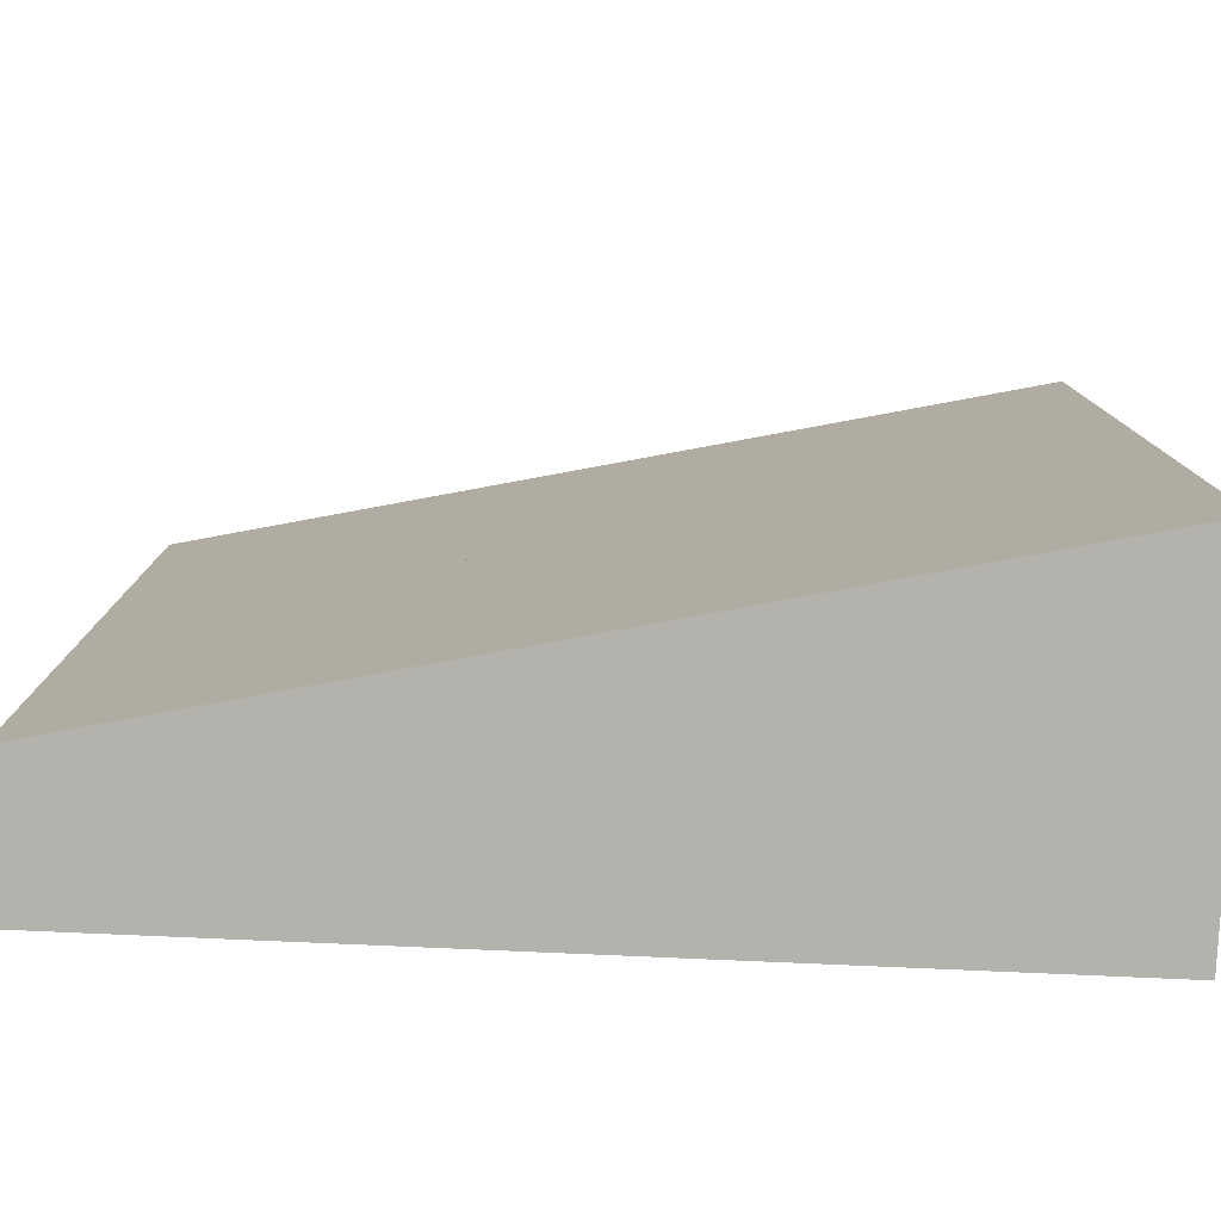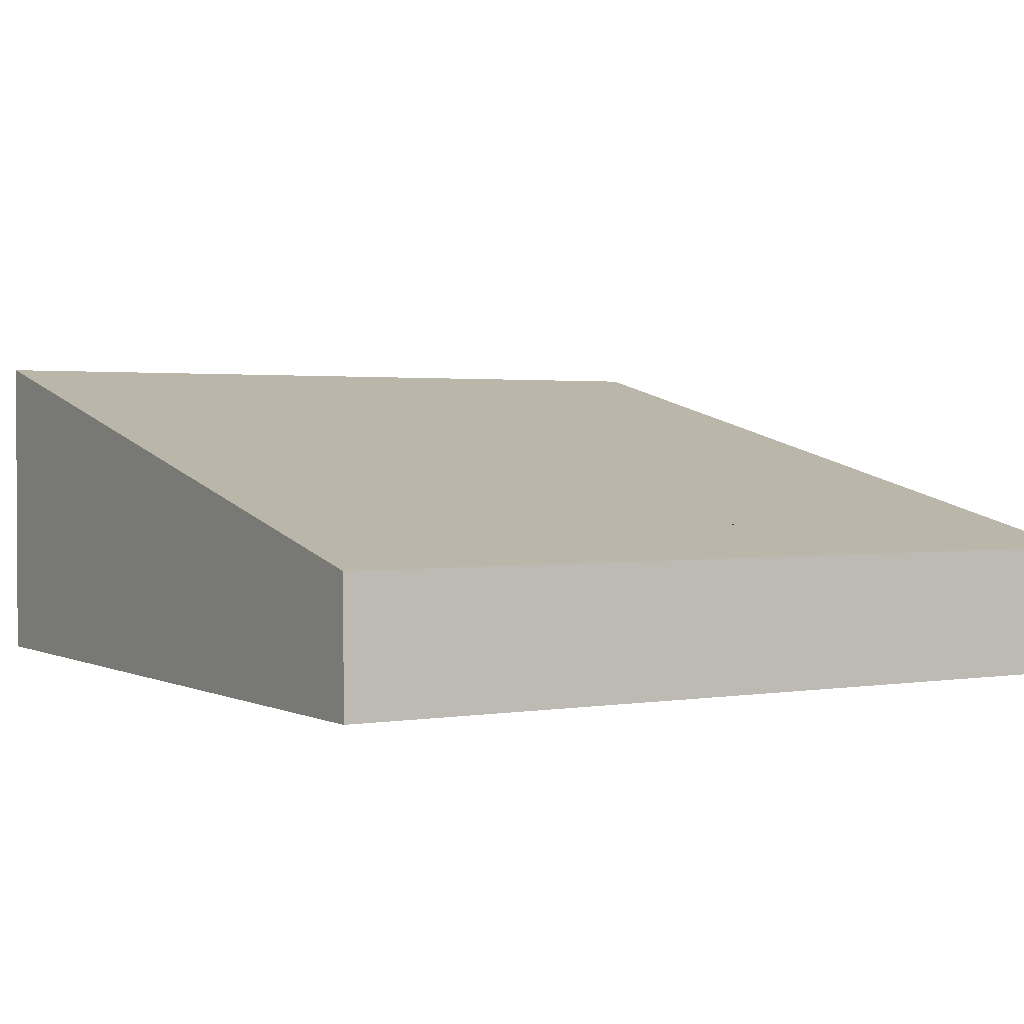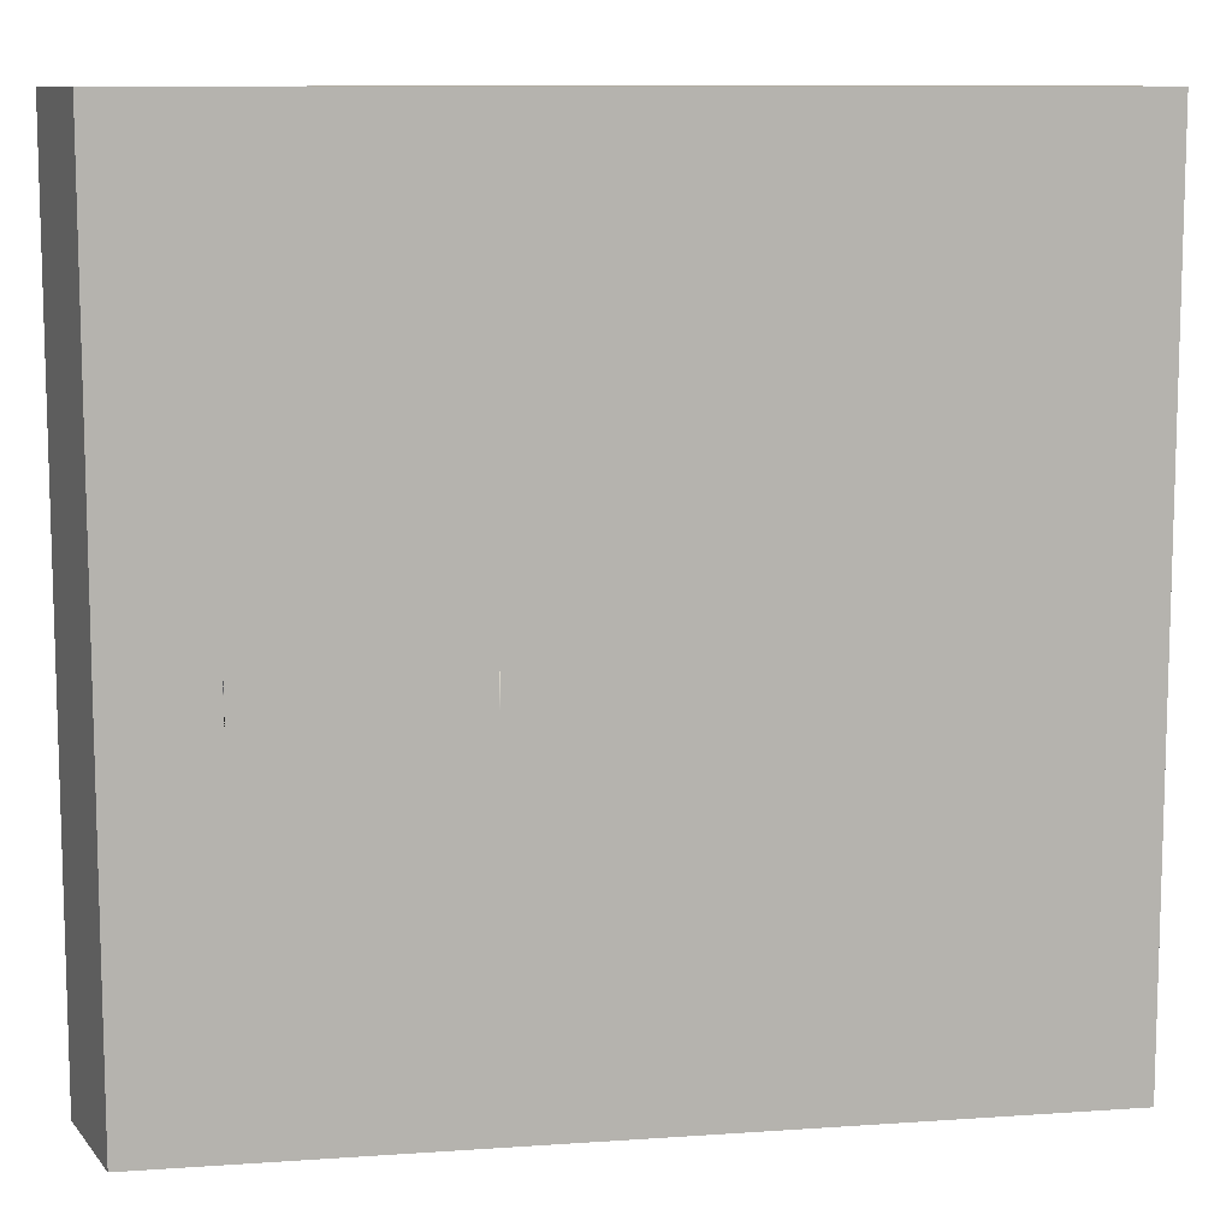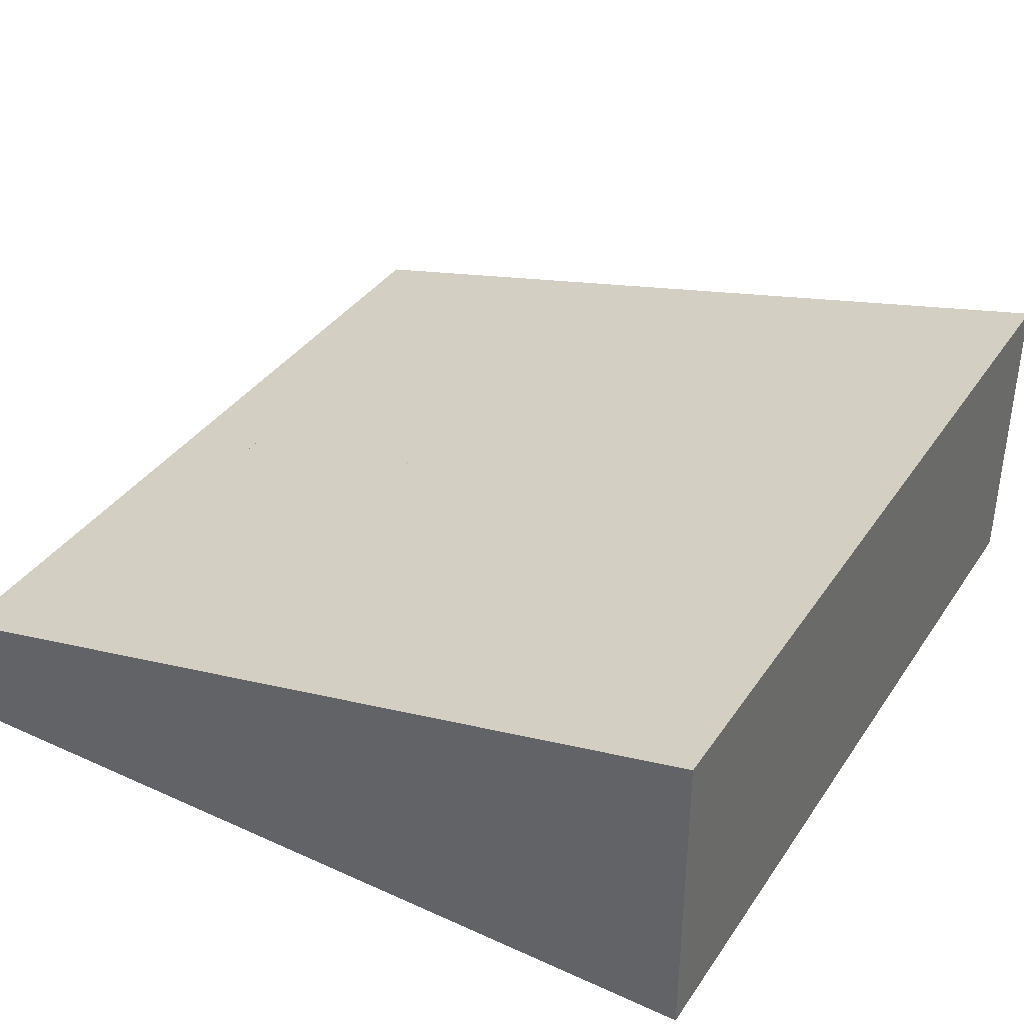
<metadata>
{"format":"obj","ext":"obj","renderer":"f3d","projection":"perspective","resolution":1024,"background":"white","views":[{"elev":-79.5,"azim":177.5,"up":"+Z"},{"elev":1.7,"azim":58.7,"up":"+Y"},{"elev":10.2,"azim":157.0,"up":"+Z"},{"elev":37.1,"azim":-149.9,"up":"+Y"}]}
</metadata>
<code>
o transformer.001
v -1.372 -0.2942 1.373
v -1.372 0.2979 1.373
v -1.376 -0.2942 -1.38
v -1.376 0.2979 -1.38
v 1.375 -0.2942 1.378
v 1.375 0.2979 1.378
v 1.381 -0.2942 -1.378
v 1.381 0.2979 -1.378
v -0.9798 0.2038 0.9807
v -0.9831 0.2038 -0.9858
v 0.9867 0.2038 -0.9842
v 0.9825 0.2038 0.9846
v -0.9831 -0.2038 -0.9858
v -0.9798 -0.2038 0.9807
v 0.9867 -0.2038 -0.9842
v 0.9825 -0.2038 0.9846
v 0.9073 0.1348 -0.8405
v 0.6416 -0.1884 0.8405
v 0.6416 -0.1884 0.898
v 0.8636 -0.2942 1.4
v 0.8636 0.2979 1.4
v 0.6168 0.2038 1
v 0.6168 -0.2038 1
v -0.8447 0.2979 1.4
v -0.6033 0.2038 1
v -0.8447 -0.2942 1.4
v -0.6033 -0.2038 1
v -0.8573 -0.2942 -1.4
v -0.8573 0.2979 -1.4
v -0.6124 0.2038 -1
v -0.6124 -0.2038 -1
v 0.8827 0.2979 -1.4
v 0.6305 0.2038 -1
v 0.8827 -0.2942 -1.4
v 0.6305 -0.2038 -1
v 1.4 -0.2942 -0.8662
v 1.4 0.2979 -0.8662
v 1 0.2038 -0.6187
v 1 -0.2038 -0.6187
v 1.4 0.2979 0.8692
v 1 0.2038 0.6209
v 1.4 -0.2942 0.8692
v 1 -0.2038 0.6209
v -1.4 -0.2942 -0.8806
v -1.4 0.2979 -0.8806
v -1 0.2038 -0.629
v -1 -0.2038 -0.629
v -1.4 -0.2942 0.8454
v -1 -0.2038 0.6039
v -1.4 0.2979 0.8454
v -1 0.2038 0.6039
v -1.47 0.1838 1.471
v -1.475 0.1838 -1.479
v 1.48 0.1838 -1.476
v 1.474 0.1838 1.477
v 0.9253 0.1838 1.5
v -0.905 0.1838 1.5
v -0.9185 0.1838 -1.5
v 0.9457 0.1838 -1.5
v 1.5 0.1838 -0.928
v 1.5 0.1838 0.9313
v -1.5 0.1838 -0.9435
v -1.5 0.1838 0.9058
v -1.475 -0.1655 -1.479
v 1.48 -0.1655 -1.476
v 1.474 -0.1655 1.477
v 0.9253 -0.1655 1.5
v -0.905 -0.1655 1.5
v -0.9185 -0.1655 -1.5
v 0.9457 -0.1655 -1.5
v 1.5 -0.1655 -0.928
v 1.5 -0.1655 0.9313
v -1.5 -0.1655 -0.9435
v -1.5 -0.1655 0.9058
v -1.47 -0.1655 1.471
v 0.6416 -0.1884 0.8829
v -1.396 -0.2942 1.267
v -1.457 0.2718 1.459
v -1.397 0.2979 -1.288
v -1.462 -0.2608 -1.466
v -1.276 -0.2942 -1.398
v 1.291 0.2979 -1.397
v 1.468 -0.2608 -1.464
v 1.398 -0.2942 -1.281
v 1.397 0.2979 1.282
v 1.461 -0.2608 1.465
v 1.275 -0.2942 1.397
v -1.263 0.2979 1.397
v -0.9979 0.2038 -0.9198
v 0.9223 0.2038 -0.998
v 0.9978 0.2038 0.916
v -0.9024 0.2038 0.9976
v 1.184 0.292 -1.181
v 1.179 0.292 1.182
v -1.176 0.292 1.177
v -1.18 0.292 -1.183
v -0.9975 -0.2038 0.9047
v -0.9114 -0.2038 -0.9982
v 0.9983 -0.2038 -0.9147
v 0.9105 -0.2038 0.9981
v 1.184 -0.2916 -1.181
v -1.18 -0.2916 -1.183
v -1.176 -0.2916 1.177
v 1.179 -0.2916 1.182
v -0.9094 0 -0.9118
v 0.9127 0 -0.9103
v -0.9063 0 0.9072
v 0.9088 0 0.9108
v 0.6416 -0.1884 0.8643
v 0.01086 -0.2942 1.4
v 1.275 0.2979 1.397
v 0.9105 0.2038 0.9981
v 0.00776 -0.2038 1
v 0.5706 0 0.925
v 0.7402 -0.2916 1.2
v 0.7402 0.292 1.2
v 0.9175 -0.2608 1.488
v 0.01086 0.2979 1.4
v 0.00776 0.2038 1
v -1.263 -0.2942 1.397
v -0.9024 -0.2038 0.9976
v -0.724 0.292 1.2
v -0.5581 0 0.925
v -0.724 -0.2916 1.2
v -0.8975 -0.2608 1.488
v 0.01459 -0.2942 -1.4
v -1.276 0.2979 -1.398
v -0.9114 0.2038 -0.9982
v 0.01042 -0.2038 -1
v -0.5664 0 -0.925
v -0.7348 0.292 -1.2
v -0.7348 -0.2916 -1.2
v -0.9109 -0.2608 -1.488
v 0.01459 0.2979 -1.4
v 0.01042 0.2038 -1
v 1.291 -0.2942 -1.397
v 0.9223 -0.2038 -0.998
v 0.7566 0.292 -1.2
v 0.5832 0 -0.925
v 0.7566 -0.2916 -1.2
v 0.9378 -0.2608 -1.488
v 1.4 -0.2942 0.001766
v 1.398 0.2979 -1.281
v 0.9983 0.2038 -0.9147
v 1 -0.2038 0.001261
v 0.925 0 -0.5723
v 1.2 -0.2916 -0.7424
v 1.2 0.292 -0.7424
v 1.488 -0.2608 -0.9203
v 1.4 0.2979 0.001766
v 1 0.2038 0.001261
v 1.397 -0.2942 1.282
v 0.9978 -0.2038 0.916
v 1.2 0.292 0.7451
v 0.925 0 0.5743
v 1.2 -0.2916 0.7451
v 1.488 -0.2608 0.9236
v -1.397 -0.2942 -1.288
v -1.4 0.2979 -0.02022
v -1 0.2038 -0.01444
v -0.9979 -0.2038 -0.9198
v -1.2 -0.2916 -0.7548
v -1.2 0.292 -0.7548
v -0.925 0 -0.5818
v -1.488 -0.2608 -0.9356
v -1.4 -0.2942 -0.02022
v -1 -0.2038 -0.01444
v -1.396 0.2979 1.267
v -0.9975 0.2038 0.9047
v -1.488 -0.2608 0.8983
v -0.925 0 0.5586
v -1.2 -0.2916 0.7246
v -1.2 0.292 0.7246
v -1.47 0.01055 1.471
v -1.462 0.2718 -1.466
v 1.468 0.2718 -1.464
v 1.461 0.2718 1.465
v 0.9175 0.2718 1.488
v -0.8975 0.2718 1.488
v -0.9109 0.2718 -1.488
v 0.9378 0.2718 -1.488
v 1.488 0.2718 -0.9203
v 1.488 0.2718 0.9236
v -1.488 0.2718 -0.9356
v -1.488 0.2718 0.8983
v -1.496 0.1838 1.357
v -1.5 0.1838 -0.02166
v 1.5 0.1838 0.001892
v 1.498 0.1838 -1.372
v 0.01563 0.1838 -1.5
v -1.367 0.1838 -1.497
v 0.01164 0.1838 1.5
v 1.366 0.1838 1.497
v -1.354 0.1838 1.496
v 1.497 0.1838 1.374
v 1.383 0.1838 -1.497
v -1.497 0.1838 -1.38
v -1.475 0.01055 -1.479
v 1.48 0.01055 -1.476
v 1.474 0.01055 1.477
v 0.9253 0.01055 1.5
v -0.905 0.01055 1.5
v -0.9185 0.01055 -1.5
v 0.9457 0.01055 -1.5
v 1.5 0.01055 -0.928
v 1.5 0.01055 0.9313
v -1.5 0.01055 -0.9435
v -1.5 0.01055 0.9058
v -1.457 -0.2608 1.459
v -1.497 -0.1655 -1.38
v 1.383 -0.1655 -1.497
v 1.497 -0.1655 1.374
v -1.354 -0.1655 1.496
v 1.366 -0.1655 1.497
v 0.01164 -0.1655 1.5
v -1.367 -0.1655 -1.497
v 0.01563 -0.1655 -1.5
v 1.498 -0.1655 -1.372
v 1.5 -0.1655 0.001892
v -1.5 -0.1655 -0.02166
v -1.496 -0.1655 1.357
v 0.6416 -0.1884 0.893
v -1.484 0.2718 -1.368
v 1.372 0.2718 -1.485
v 1.484 0.2718 1.363
v -1.342 0.2718 1.484
v 1.107 -0.2916 -1.198
v 1.198 0.292 -1.098
v -0.923 0 -0.8508
v -1.197 0.292 1.086
v 1.093 0.292 1.198
v -1.094 0.292 -1.198
v 0.8531 0 -0.9232
v -1.197 -0.2916 -1.104
v 1.197 -0.2916 1.099
v -1.083 -0.2916 1.197
v -0.8347 0 0.9228
v 0.923 0 0.8473
v 0.8422 0 0.9232
v 1.093 -0.2916 1.198
v 0.009312 0.292 1.2
v 1.354 0.2718 1.485
v -1.083 0.292 1.197
v 0.007178 0 0.925
v 0.009312 -0.2916 1.2
v 0.01154 0.2718 1.488
v -0.8431 0 -0.9234
v 0.01251 0.292 -1.2
v -1.094 -0.2916 -1.198
v -1.356 0.2718 -1.485
v 1.107 0.292 -1.198
v 0.00964 0 -0.925
v 0.01251 -0.2916 -1.2
v 0.0155 0.2718 -1.488
v 0.9235 0 -0.8461
v 1.198 -0.2916 -1.098
v 1.2 0.292 0.001514
v 1.485 0.2718 -1.361
v 1.197 0.292 1.099
v 0.925 0 0.001167
v 1.2 -0.2916 0.001514
v 1.488 0.2718 0.001876
v -1.2 -0.2916 -0.01733
v -1.197 0.292 -1.104
v -0.925 0 -0.01336
v -1.488 0.2718 -0.02148
v -1.484 0.2718 1.346
v -0.9227 0 0.8369
v -1.197 -0.2916 1.086
v -1.2 0.292 -0.01733
v -1.496 0.01055 1.357
v -1.5 0.01055 -0.02166
v 1.5 0.01055 0.001892
v 1.498 0.01055 -1.372
v 0.01563 0.01055 -1.5
v -1.367 0.01055 -1.497
v 0.01164 0.01055 1.5
v 1.366 0.01055 1.497
v -1.354 0.01055 1.496
v 1.497 0.01055 1.374
v 1.383 0.01055 -1.497
v -1.497 0.01055 -1.38
v -1.484 -0.2608 -1.368
v 1.372 -0.2608 -1.485
v 1.484 -0.2608 1.363
v -1.342 -0.2608 1.484
v 1.354 -0.2608 1.485
v 0.01154 -0.2608 1.488
v -1.356 -0.2608 -1.485
v 0.0155 -0.2608 -1.488
v 1.485 -0.2608 -1.361
v 1.488 -0.2608 0.001876
v -1.488 -0.2608 -0.02148
v -1.484 -0.2608 1.346
f 62 184 223 197
f 184 45 79 223
f 223 79 4 175
f 197 223 175 53
f 59 181 224 196
f 181 32 82 224
f 224 82 8 176
f 196 224 176 54
f 61 183 225 195
f 183 40 85 225
f 225 85 6 177
f 195 225 177 55
f 57 179 226 194
f 179 24 88 226
f 226 88 2 78
f 194 226 78 52
f 34 136 227 140
f 136 7 101 227
f 227 101 15 137
f 140 227 137 35
f 37 143 228 148
f 143 8 93 228
f 228 93 11 144
f 148 228 144 38
f 46 164 229 89
f 164 47 161 229
f 229 161 13 105
f 89 229 105 10
f 50 168 230 173
f 168 2 95 230
f 230 95 9 169
f 173 230 169 51
f 21 111 231 116
f 111 6 94 231
f 231 94 12 112
f 116 231 112 22
f 29 127 232 131
f 127 4 96 232
f 232 96 10 128
f 131 232 128 30
f 33 139 233 90
f 139 35 137 233
f 233 137 15 106
f 90 233 106 11
f 44 158 234 162
f 158 3 102 234
f 234 102 13 161
f 162 234 161 47
f 42 152 235 156
f 152 5 104 235
f 235 104 16 153
f 156 235 153 43
f 26 120 236 124
f 120 1 103 236
f 236 103 14 121
f 124 236 121 27
f 25 123 237 92
f 123 27 121 237
f 237 121 14 107
f 92 237 107 9
f 41 155 238 91
f 155 43 153 238
f 238 153 16 108
f 91 238 108 12
f 12 108 239 112
f 108 16 100 239
f 239 100 23 114
f 112 239 114 22
f 5 87 240 104
f 87 20 115 240
f 240 115 23 100
f 104 240 100 16
f 24 118 241 122
f 118 21 116 241
f 241 116 22 119
f 122 241 119 25
f 55 177 242 193
f 177 6 111 242
f 242 111 21 178
f 193 242 178 56
f 2 88 243 95
f 88 24 122 243
f 243 122 25 92
f 95 243 92 9
f 22 114 244 119
f 114 23 113 244
f 244 113 27 123
f 119 244 123 25
f 20 110 245 115
f 110 26 124 245
f 245 124 27 113
f 115 245 113 23
f 56 178 246 192
f 178 21 118 246
f 246 118 24 179
f 192 246 179 57
f 10 105 247 128
f 105 13 98 247
f 247 98 31 130
f 128 247 130 30
f 32 134 248 138
f 134 29 131 248
f 248 131 30 135
f 138 248 135 33
f 3 81 249 102
f 81 28 132 249
f 249 132 31 98
f 102 249 98 13
f 53 175 250 191
f 175 4 127 250
f 250 127 29 180
f 191 250 180 58
f 8 82 251 93
f 82 32 138 251
f 251 138 33 90
f 93 251 90 11
f 30 130 252 135
f 130 31 129 252
f 252 129 35 139
f 135 252 139 33
f 28 126 253 132
f 126 34 140 253
f 253 140 35 129
f 132 253 129 31
f 58 180 254 190
f 180 29 134 254
f 254 134 32 181
f 190 254 181 59
f 11 106 255 144
f 106 15 99 255
f 255 99 39 146
f 144 255 146 38
f 7 84 256 101
f 84 36 147 256
f 256 147 39 99
f 101 256 99 15
f 40 150 257 154
f 150 37 148 257
f 257 148 38 151
f 154 257 151 41
f 54 176 258 189
f 176 8 143 258
f 258 143 37 182
f 189 258 182 60
f 6 85 259 94
f 85 40 154 259
f 259 154 41 91
f 94 259 91 12
f 38 146 260 151
f 146 39 145 260
f 260 145 43 155
f 151 260 155 41
f 36 142 261 147
f 142 42 156 261
f 261 156 43 145
f 147 261 145 39
f 60 182 262 188
f 182 37 150 262
f 262 150 40 183
f 188 262 183 61
f 48 166 263 172
f 166 44 162 263
f 263 162 47 167
f 172 263 167 49
f 4 79 264 96
f 79 45 163 264
f 264 163 46 89
f 96 264 89 10
f 51 171 265 160
f 171 49 167 265
f 265 167 47 164
f 160 265 164 46
f 63 185 266 187
f 185 50 159 266
f 266 159 45 184
f 187 266 184 62
f 52 78 267 186
f 78 2 168 267
f 267 168 50 185
f 186 267 185 63
f 9 107 268 169
f 107 14 97 268
f 268 97 49 171
f 169 268 171 51
f 1 77 269 103
f 77 48 172 269
f 269 172 49 97
f 103 269 97 14
f 45 159 270 163
f 159 50 173 270
f 270 173 51 160
f 163 270 160 46
f 75 174 271 221
f 174 52 186 271
f 271 186 63 208
f 221 271 208 74
f 74 208 272 220
f 208 63 187 272
f 272 187 62 207
f 220 272 207 73
f 71 205 273 219
f 205 60 188 273
f 273 188 61 206
f 219 273 206 72
f 65 199 274 218
f 199 54 189 274
f 274 189 60 205
f 218 274 205 71
f 69 203 275 217
f 203 58 190 275
f 275 190 59 204
f 217 275 204 70
f 64 198 276 216
f 198 53 191 276
f 276 191 58 203
f 216 276 203 69
f 67 201 277 215
f 201 56 192 277
f 277 192 57 202
f 215 277 202 68
f 66 200 278 214
f 200 55 193 278
f 278 193 56 201
f 214 278 201 67
f 68 202 279 213
f 202 57 194 279
f 279 194 52 174
f 213 279 174 75
f 72 206 280 212
f 206 61 195 280
f 280 195 55 200
f 212 280 200 66
f 70 204 281 211
f 204 59 196 281
f 281 196 54 199
f 211 281 199 65
f 73 207 282 210
f 207 62 197 282
f 282 197 53 198
f 210 282 198 64
f 44 165 283 158
f 165 73 210 283
f 283 210 64 80
f 158 283 80 3
f 34 141 284 136
f 141 70 211 284
f 284 211 65 83
f 136 284 83 7
f 42 157 285 152
f 157 72 212 285
f 285 212 66 86
f 152 285 86 5
f 26 125 286 120
f 125 68 213 286
f 286 213 75 209
f 120 286 209 1
f 5 86 287 87
f 86 66 214 287
f 287 214 67 117
f 87 287 117 20
f 20 117 288 110
f 117 67 215 288
f 288 215 68 125
f 110 288 125 26
f 3 80 289 81
f 80 64 216 289
f 289 216 69 133
f 81 289 133 28
f 28 133 290 126
f 133 69 217 290
f 290 217 70 141
f 126 290 141 34
f 7 83 291 84
f 83 65 218 291
f 291 218 71 149
f 84 291 149 36
f 36 149 292 142
f 149 71 219 292
f 292 219 72 157
f 142 292 157 42
f 48 170 293 166
f 170 74 220 293
f 293 220 73 165
f 166 293 165 44
f 1 209 294 77
f 209 75 221 294
f 294 221 74 170
f 77 294 170 48
l 109 18
l 19 222
l 76 109
l 222 76
o Text.001
v 0.6569 0.09059 -0.057
v 0.2347 0.1877 -0.057
v 0.2347 0.1877 -0.1305
v 0.6569 0.09059 -0.1305
v 0.6584 0.09024 -0.057
v 0.2363 0.1873 -0.057
v 0.2363 0.1873 -0.1305
v 0.6584 0.09024 -0.1305
v 0.6584 0.09024 -0.057
v 0.6569 0.09059 -0.057
v 0.2363 0.1873 -0.057
v 0.2347 0.1877 -0.057
v 0.2363 0.1873 -0.1305
v 0.2347 0.1877 -0.1305
v 0.6584 0.09024 -0.1305
v 0.6569 0.09059 -0.1305
f 295 297 296
f 295 298 297
f 299 300 301
f 299 301 302
f 304 306 305 303
f 306 308 307 305
f 308 310 309 307
f 310 304 303 309
o Cube.001
v -0.85 -0.225 0.85
v -0.85 0.4262 0.85
v -0.85 -0.225 -0.85
v -0.85 0.4262 -0.85
v 0.85 -0.225 0.85
v 0.85 0.03517 0.85
v 0.85 -0.225 -0.85
v 0.85 0.03517 -0.85
f 311 312 314 313
f 313 314 318 317
f 317 318 316 315
f 315 316 312 311
f 313 317 315 311
f 318 314 312 316

</code>
